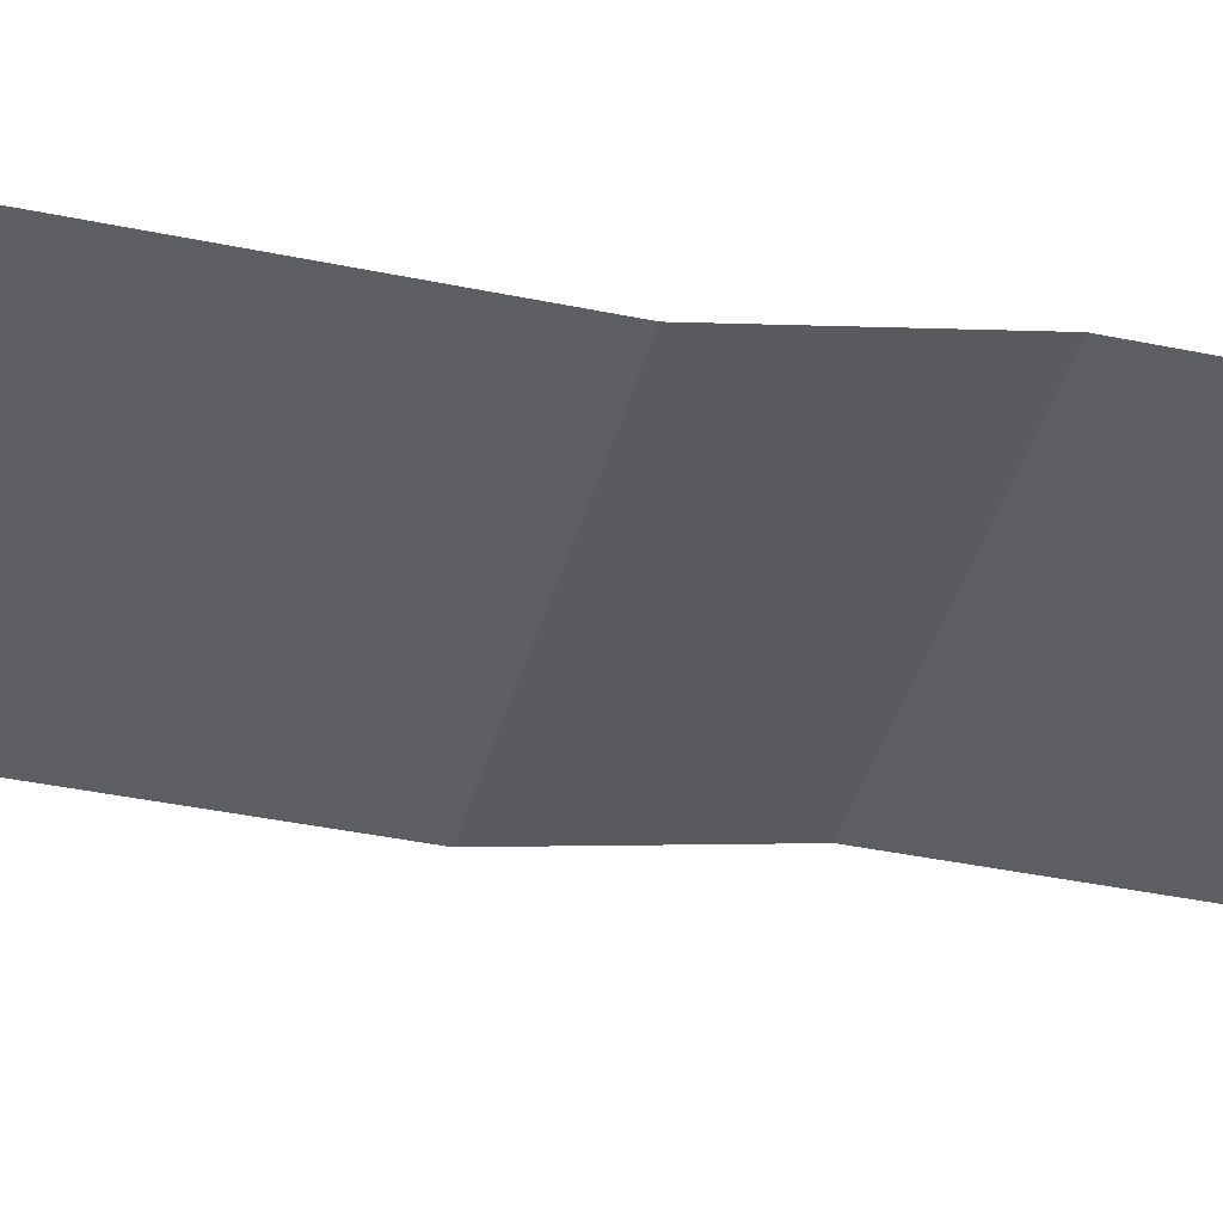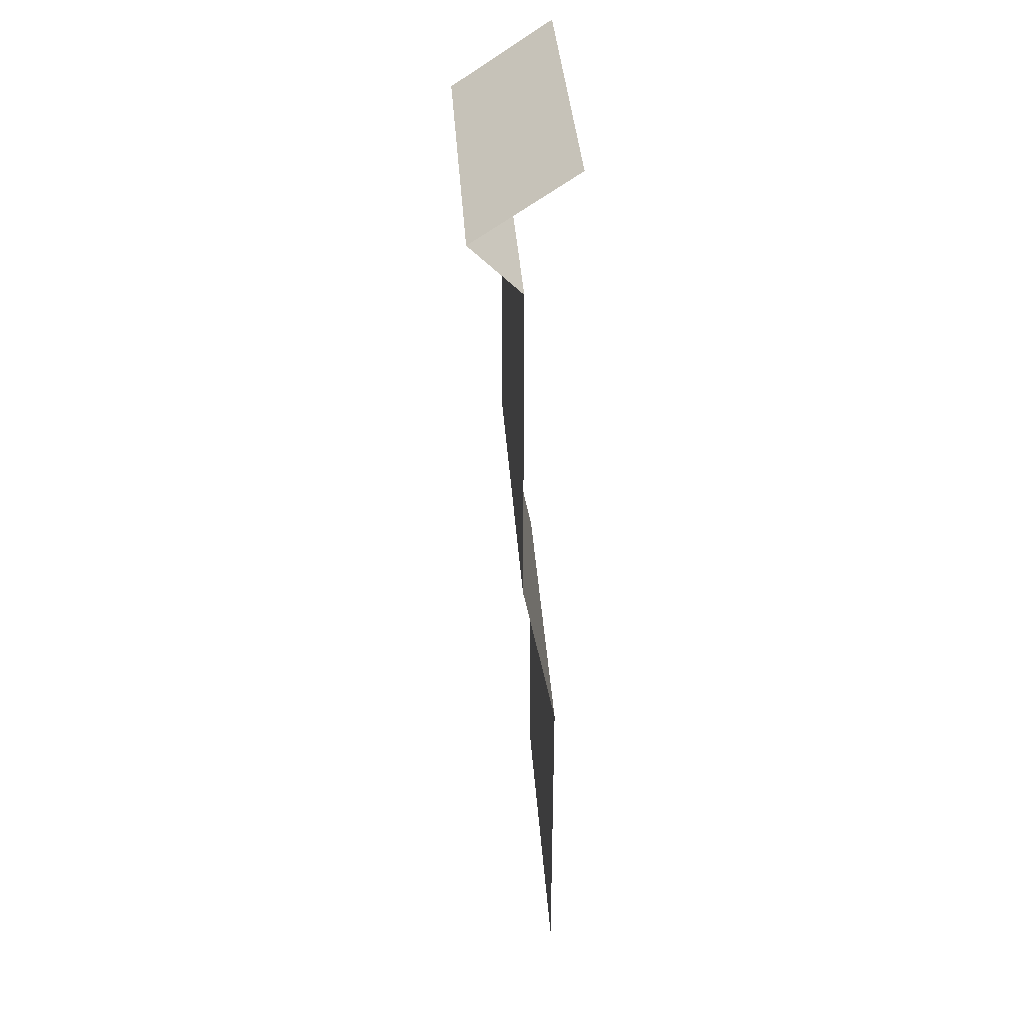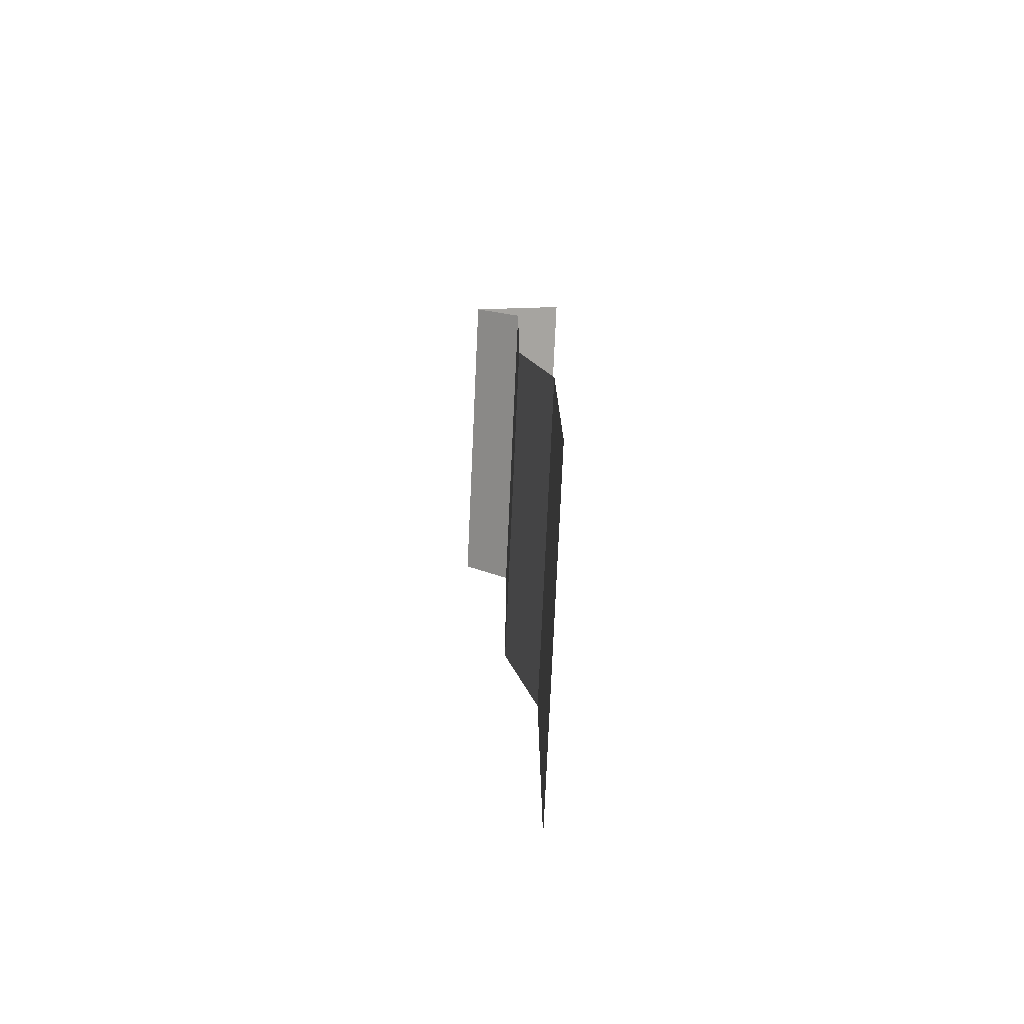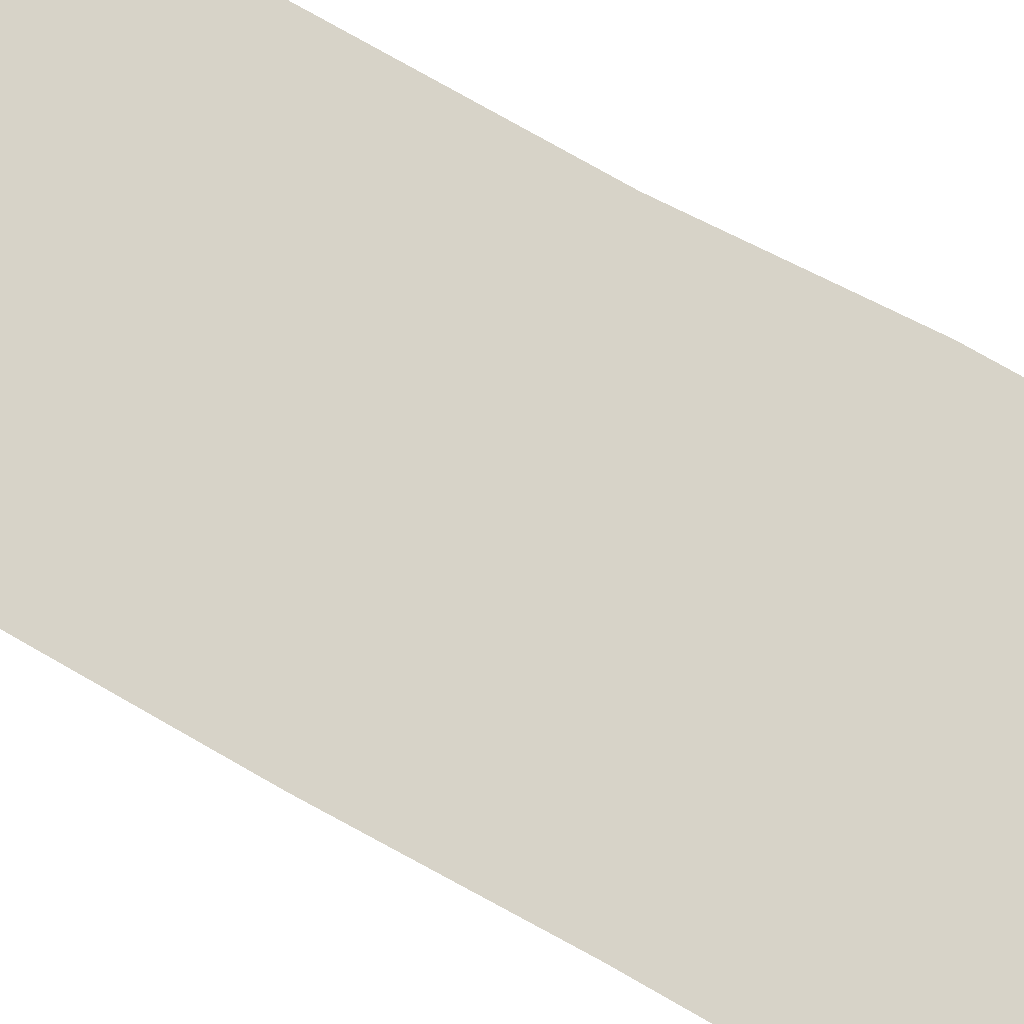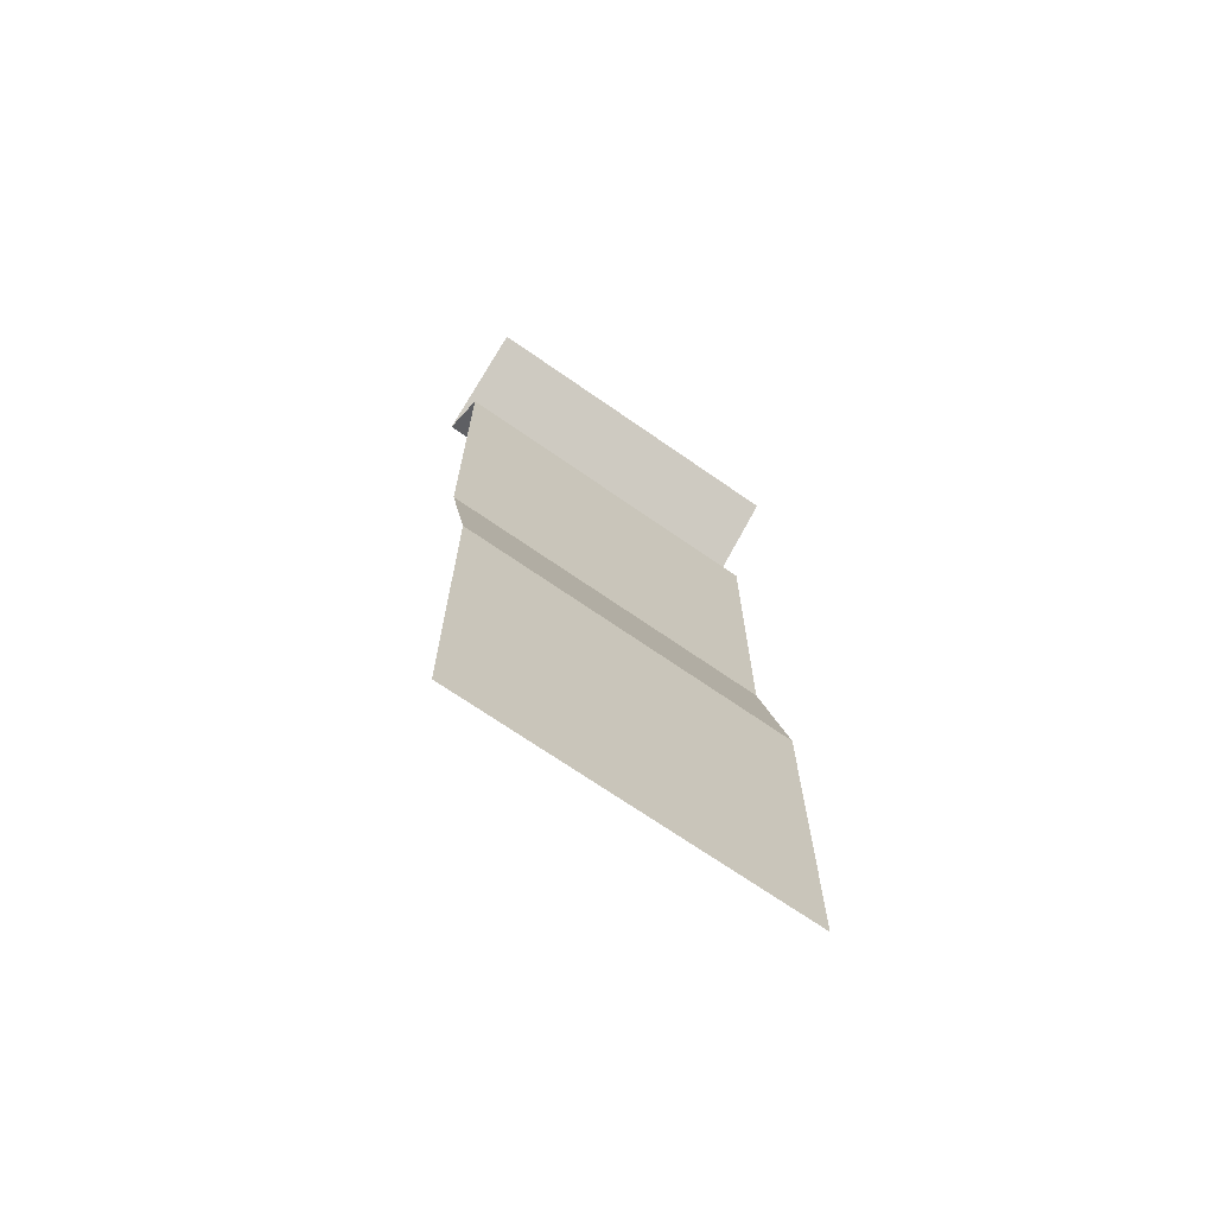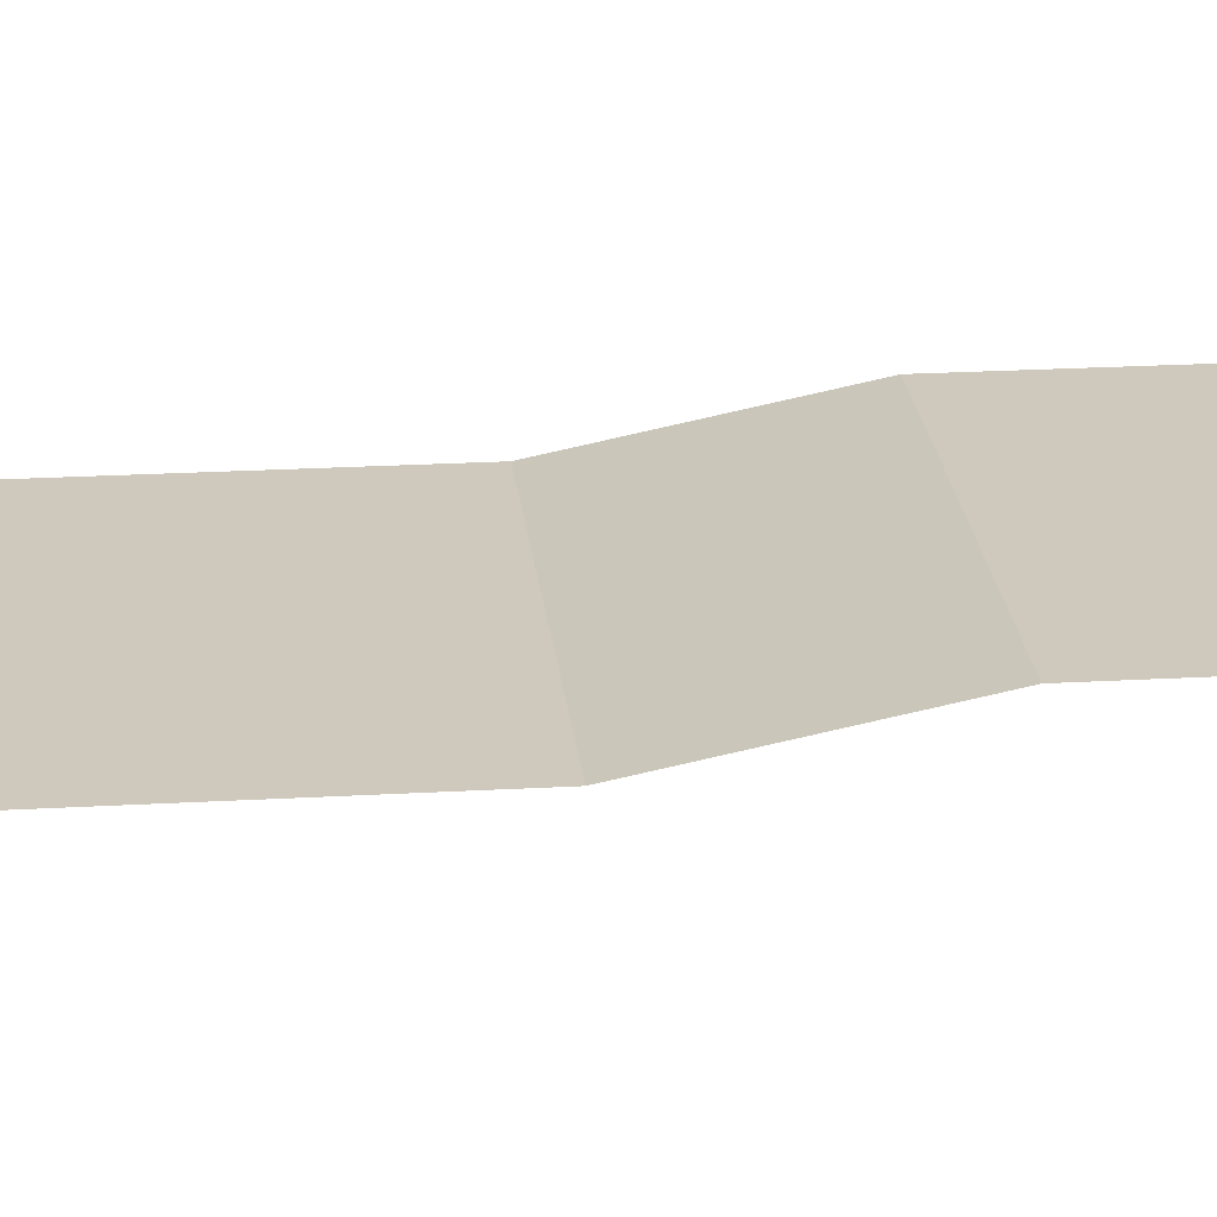
<metadata>
{"format":"obj","ext":"obj","renderer":"f3d","projection":"perspective","resolution":1024,"background":"white","views":[{"elev":-39.3,"azim":-104.6,"up":"+Z"},{"elev":36.5,"azim":-93.7,"up":"+Y"},{"elev":-77.3,"azim":-92.6,"up":"+Y"},{"elev":76.9,"azim":-60.3,"up":"+Z"},{"elev":-69.9,"azim":-34.9,"up":"+Y"},{"elev":22.5,"azim":-95.7,"up":"+Z"}]}
</metadata>
<code>
o Cube
v 1 1 -1
v 1 -1 -1
v 1 2 -1.2
v -1 2 -1.2
v -1 1 -1
v -1 -1 -1
v 1 4 -1.2
v -1 4 -1.2
f 5 2 6
f 4 7 3
f 5 1 2
f 4 8 7
o Cube.001
v 1 4.3 -1.5
v -1 4.3 -1.5
v 1 4.7 -0.9
v -1 4.7 -0.9
f 10 11 9
f 10 12 11
o Cube.002
v 1 4.3 -1.5
v -1 4.3 -1.5
v 1 4 -1.2
v -1 4 -1.2
f 13 16 14
f 13 15 16
o Cube.003
v 1 2 -1.2
v -1 2 -1.2
v -1 1 -1
v 1 1 -1
f 19 17 20
f 19 18 17

</code>
